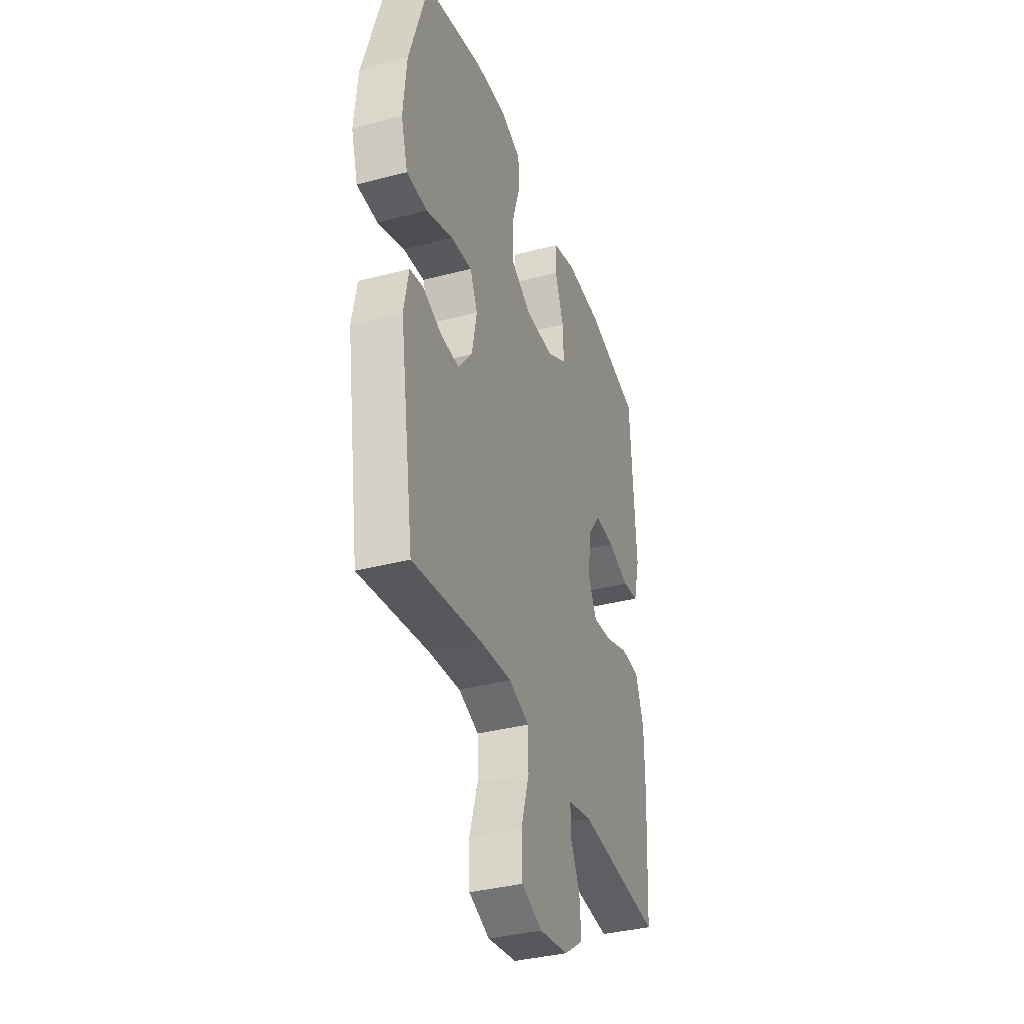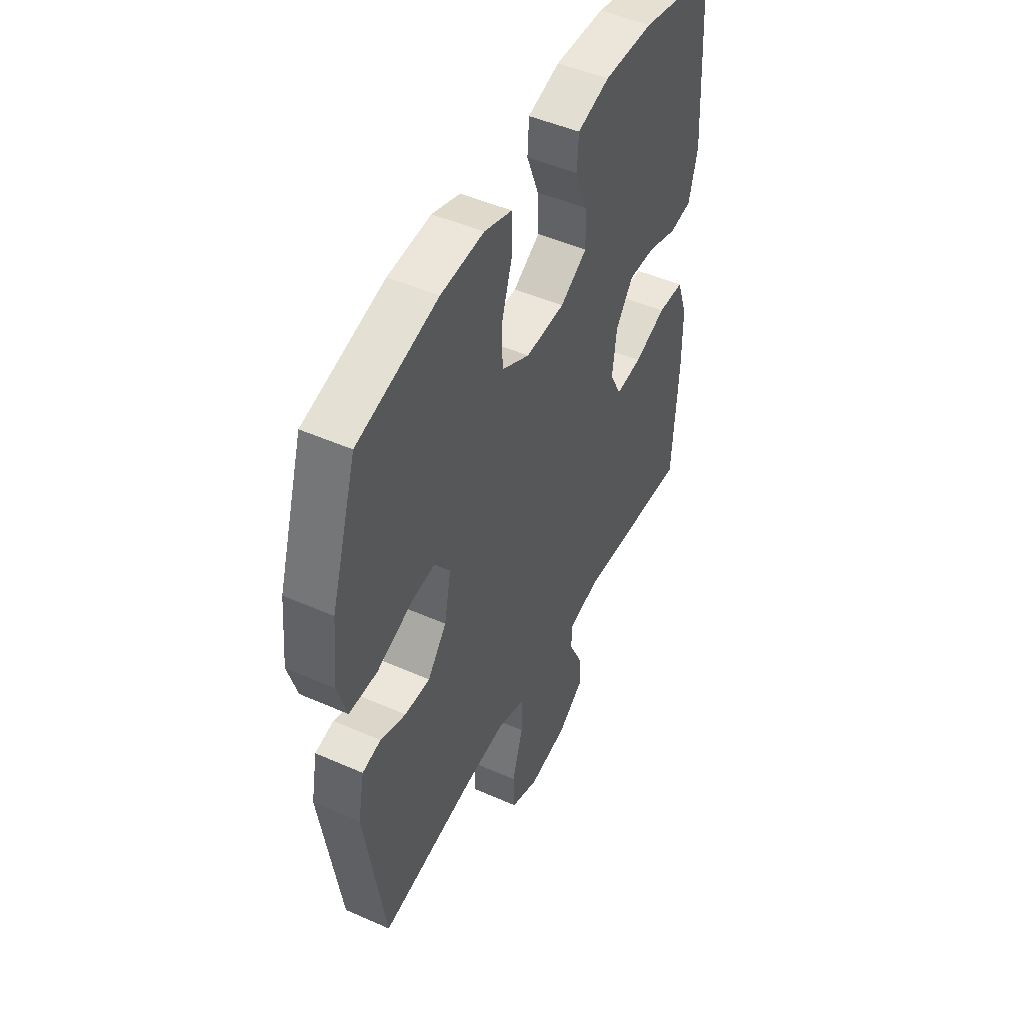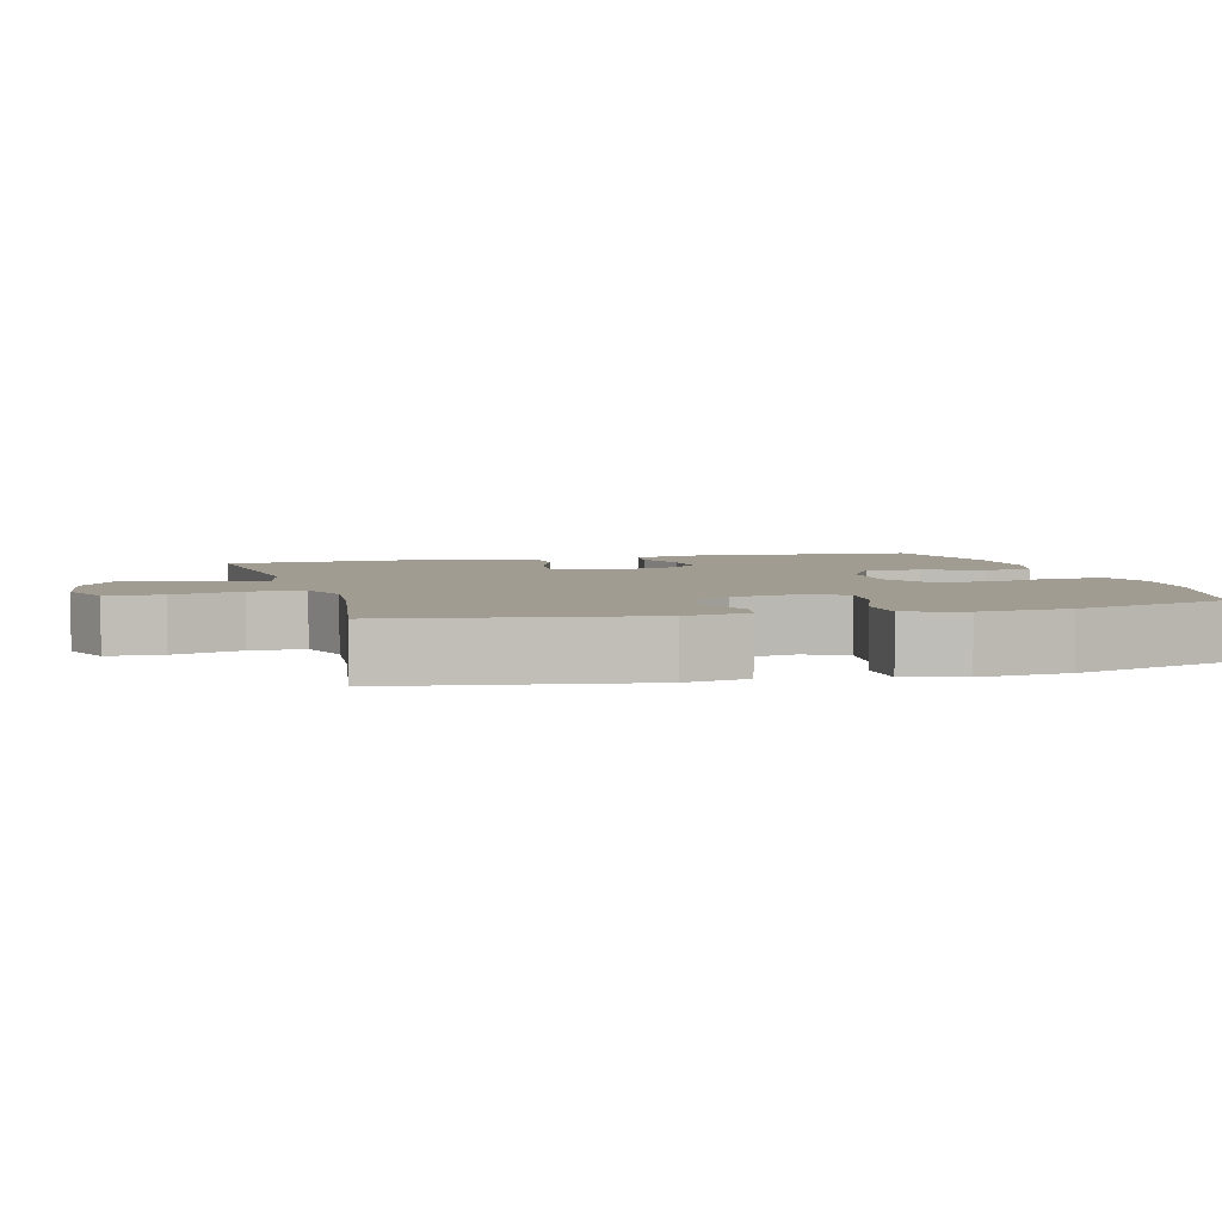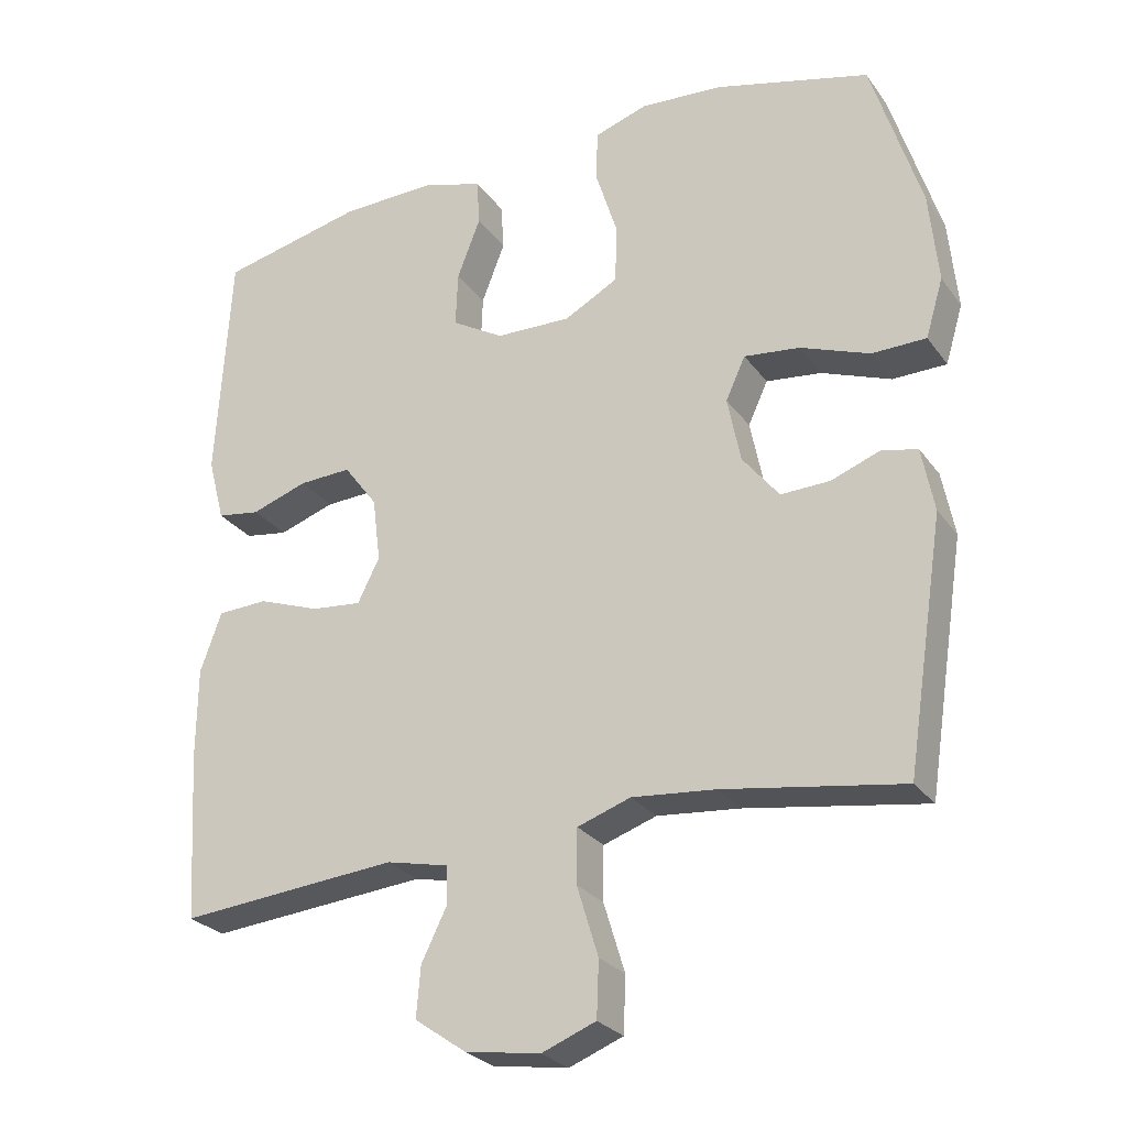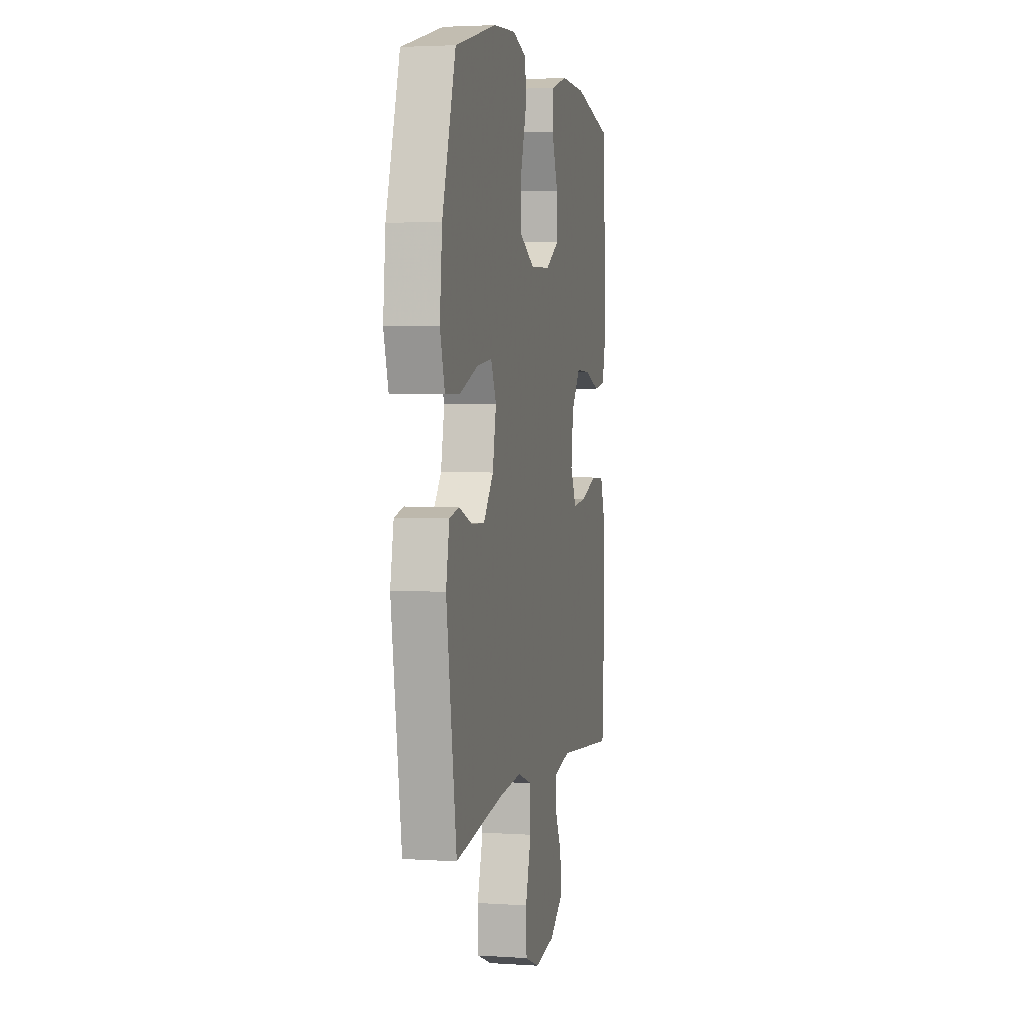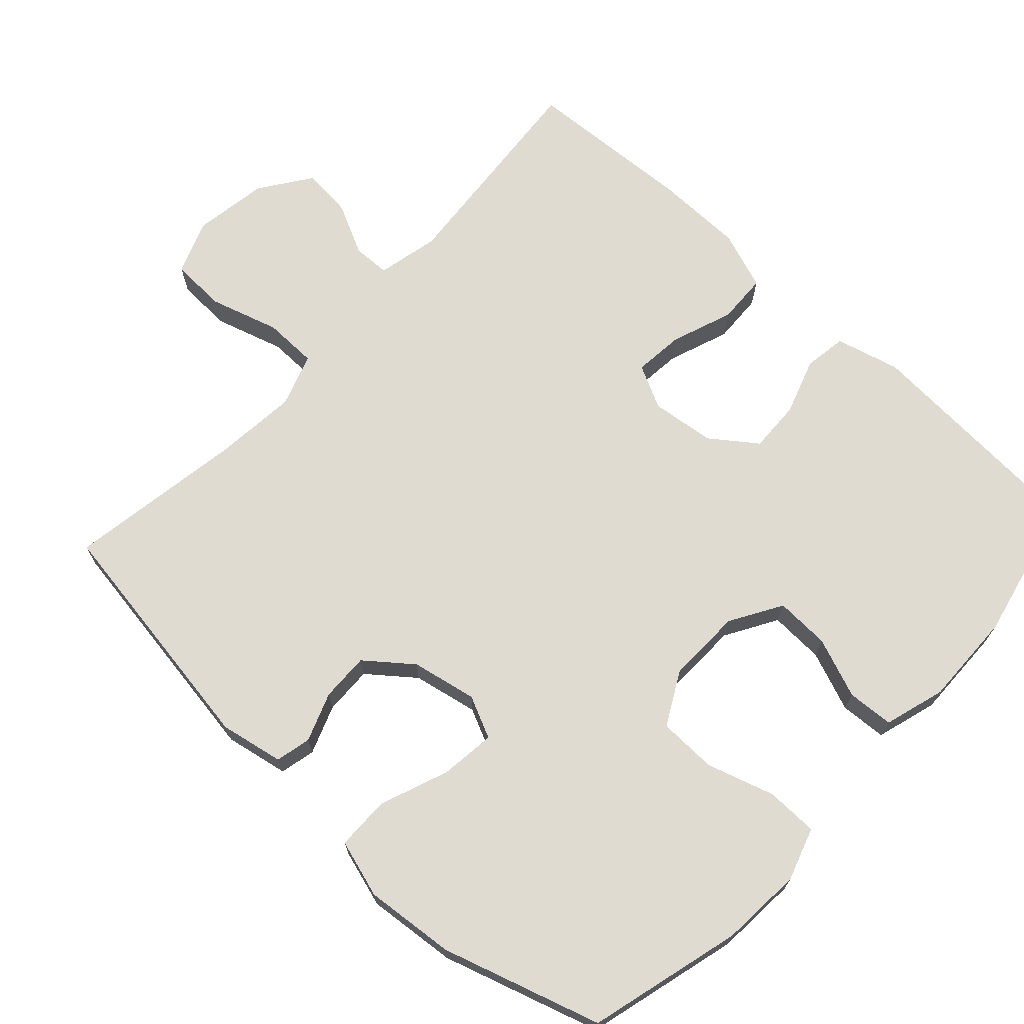
<metadata>
{"format":"obj","ext":"obj","renderer":"f3d","projection":"perspective","resolution":1024,"background":"white","views":[{"elev":-36.6,"azim":-71.2,"up":"+Z"},{"elev":48.2,"azim":-63.7,"up":"+Z"},{"elev":4.4,"azim":-105.2,"up":"+Y"},{"elev":-26.8,"azim":-152.0,"up":"+Z"},{"elev":3.1,"azim":-77.4,"up":"+Z"},{"elev":69.8,"azim":-47.2,"up":"+Y"}]}
</metadata>
<code>
v -0.5 0.07 0.5
v -0.288 0.07 0.556
v -0.175 0.07 0.564
v -0.102 0.07 0.54
v -0.101 0.07 0.468
v -0.13 0.07 0.376
v -0.128 0.07 0.295
v -0.054 0.07 0.255
v 0.049 0.07 0.258
v 0.12 0.07 0.3
v 0.117 0.07 0.375
v 0.085 0.07 0.458
v 0.089 0.07 0.522
v 0.173 0.07 0.547
v 0.303 0.07 0.544
v 0.5 0.07 0.5
v 0.519 0.07 0.18
v 0.496 0.07 0.092
v 0.437 0.07 0.083
v 0.36 0.07 0.109
v 0.288 0.07 0.112
v 0.242 0.07 0.05
v 0.231 0.07 -0.038
v 0.261 0.07 -0.098
v 0.33 0.07 -0.091
v 0.415 0.07 -0.06
v 0.484 0.07 -0.063
v 0.513 0.07 -0.144
v 0.514 0.07 -0.268
v 0.5 0.07 -0.5
v 0.2 0.07 -0.474
v 0.115 0.07 -0.493
v 0.113 0.07 -0.544
v 0.148 0.07 -0.615
v 0.154 0.07 -0.684
v 0.084 0.07 -0.733
v -0.019 0.07 -0.749
v -0.093 0.07 -0.72
v -0.096 0.07 -0.644
v -0.067 0.07 -0.549
v -0.068 0.07 -0.475
v -0.141 0.07 -0.45
v -0.255 0.07 -0.461
v -0.5 0.07 -0.5
v -0.552 0.07 -0.161
v -0.535 0.07 -0.073
v -0.486 0.07 -0.062
v -0.419 0.07 -0.087
v -0.352 0.07 -0.089
v -0.302 0.07 -0.026
v -0.284 0.07 0.064
v -0.311 0.07 0.122
v -0.387 0.07 0.113
v -0.482 0.07 0.077
v -0.556 0.07 0.078
v -0.58 0.07 0.158
v -0.568 0.07 0.282
v -0.5 0 0.5
v -0.288 0 0.556
v -0.175 0 0.564
v -0.102 0 0.54
v -0.101 0 0.468
v -0.13 0 0.376
v -0.128 0 0.295
v -0.054 0 0.255
v 0.049 0 0.258
v 0.12 0 0.3
v 0.117 0 0.375
v 0.085 0 0.458
v 0.089 0 0.522
v 0.173 0 0.547
v 0.303 0 0.544
v 0.5 0 0.5
v 0.519 0 0.18
v 0.496 0 0.092
v 0.437 0 0.083
v 0.36 0 0.109
v 0.288 0 0.112
v 0.242 0 0.05
v 0.231 0 -0.038
v 0.261 0 -0.098
v 0.33 0 -0.091
v 0.415 0 -0.06
v 0.484 0 -0.063
v 0.513 0 -0.144
v 0.514 0 -0.268
v 0.5 0 -0.5
v 0.2 0 -0.474
v 0.115 0 -0.493
v 0.113 0 -0.544
v 0.148 0 -0.615
v 0.154 0 -0.684
v 0.084 0 -0.733
v -0.019 0 -0.749
v -0.093 0 -0.72
v -0.096 0 -0.644
v -0.067 0 -0.549
v -0.068 0 -0.475
v -0.141 0 -0.45
v -0.255 0 -0.461
v -0.5 0 -0.5
v -0.552 0 -0.161
v -0.535 0 -0.073
v -0.486 0 -0.062
v -0.419 0 -0.087
v -0.352 0 -0.089
v -0.302 0 -0.026
v -0.284 0 0.064
v -0.311 0 0.122
v -0.387 0 0.113
v -0.482 0 0.077
v -0.556 0 0.078
v -0.58 0 0.158
v -0.568 0 0.282
f 4 5 6
f 3 4 6
f 2 3 6
f 1 2 6
f 57 1 6
f 56 57 6
f 55 56 6
f 54 55 6
f 53 54 6
f 52 53 6 7
f 51 52 7 8
f 50 51 8 9
f 49 50 9 10
f 46 47 48
f 45 46 48
f 44 45 48
f 43 44 48
f 42 43 48 49
f 41 42 49 10
f 38 39 40
f 37 38 40
f 36 37 40
f 35 36 40
f 34 35 40
f 33 34 40
f 40 41 10
f 33 40 10
f 32 33 10
f 29 30 31
f 28 29 31
f 27 28 31
f 26 27 31
f 25 26 31
f 24 25 31 32
f 23 24 32
f 22 23 32 10
f 18 19 20
f 17 18 20
f 16 17 20
f 15 16 20
f 14 15 20
f 13 14 20
f 12 13 20
f 11 12 20
f 11 20 21
f 10 11 21 22
f 63 62 61
f 63 61 60
f 63 60 59
f 63 59 58
f 63 58 114
f 63 114 113
f 63 113 112
f 63 112 111
f 63 111 110
f 64 63 110 109
f 65 64 109 108
f 66 65 108 107
f 67 66 107 106
f 105 104 103
f 105 103 102
f 105 102 101
f 105 101 100
f 106 105 100 99
f 67 106 99 98
f 97 96 95
f 97 95 94
f 97 94 93
f 97 93 92
f 97 92 91
f 97 91 90
f 67 98 97
f 67 97 90
f 67 90 89
f 88 87 86
f 88 86 85
f 88 85 84
f 88 84 83
f 88 83 82
f 89 88 82 81
f 89 81 80
f 67 89 80 79
f 77 76 75
f 77 75 74
f 77 74 73
f 77 73 72
f 77 72 71
f 77 71 70
f 77 70 69
f 77 69 68
f 78 77 68
f 79 78 68 67
f 1 58 59 2
f 2 59 60 3
f 3 60 61 4
f 4 61 62 5
f 5 62 63 6
f 6 63 64 7
f 7 64 65 8
f 8 65 66 9
f 9 66 67 10
f 10 67 68 11
f 11 68 69 12
f 12 69 70 13
f 13 70 71 14
f 14 71 72 15
f 15 72 73 16
f 16 73 74 17
f 17 74 75 18
f 18 75 76 19
f 19 76 77 20
f 20 77 78 21
f 21 78 79 22
f 22 79 80 23
f 23 80 81 24
f 24 81 82 25
f 25 82 83 26
f 26 83 84 27
f 27 84 85 28
f 28 85 86 29
f 29 86 87 30
f 30 87 88 31
f 31 88 89 32
f 32 89 90 33
f 33 90 91 34
f 34 91 92 35
f 35 92 93 36
f 36 93 94 37
f 37 94 95 38
f 38 95 96 39
f 39 96 97 40
f 40 97 98 41
f 41 98 99 42
f 42 99 100 43
f 43 100 101 44
f 44 101 102 45
f 45 102 103 46
f 46 103 104 47
f 47 104 105 48
f 48 105 106 49
f 49 106 107 50
f 50 107 108 51
f 51 108 109 52
f 52 109 110 53
f 53 110 111 54
f 54 111 112 55
f 55 112 113 56
f 56 113 114 57
f 57 114 58 1

</code>
